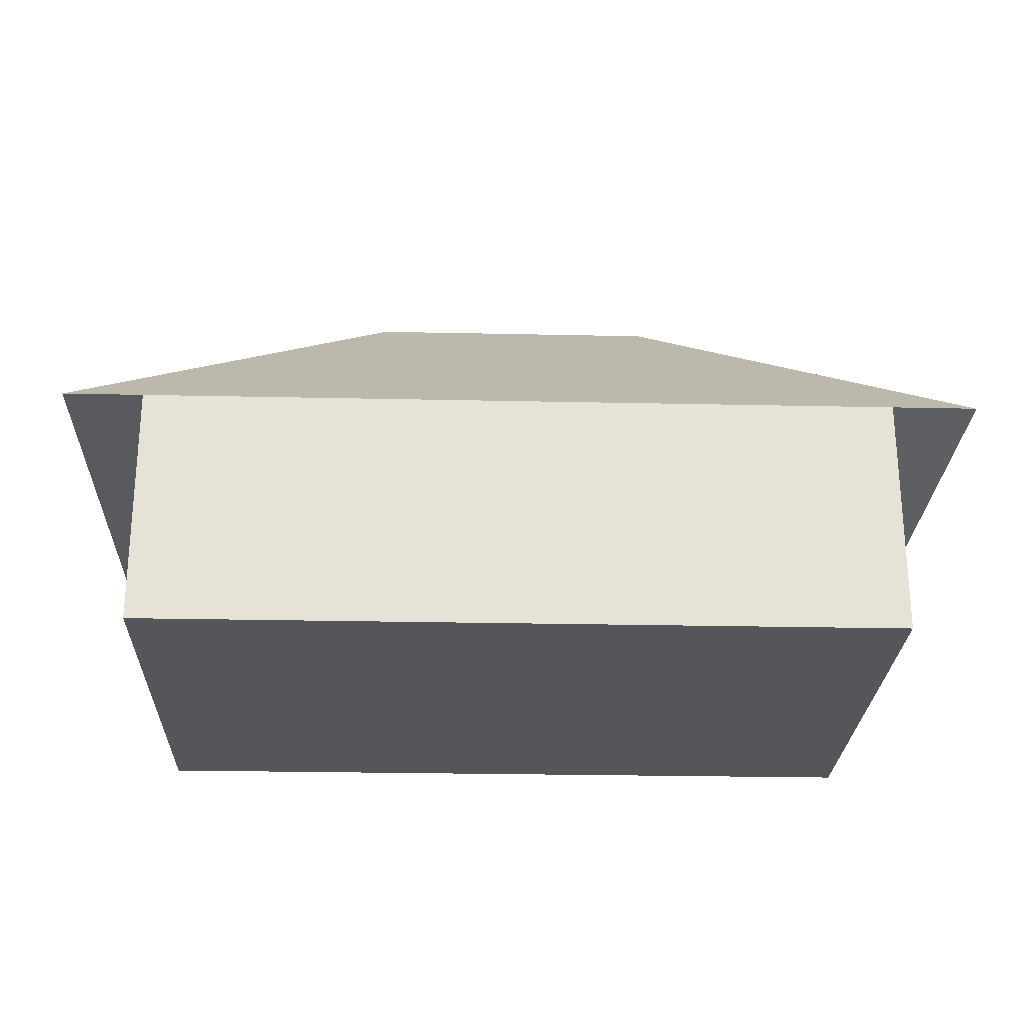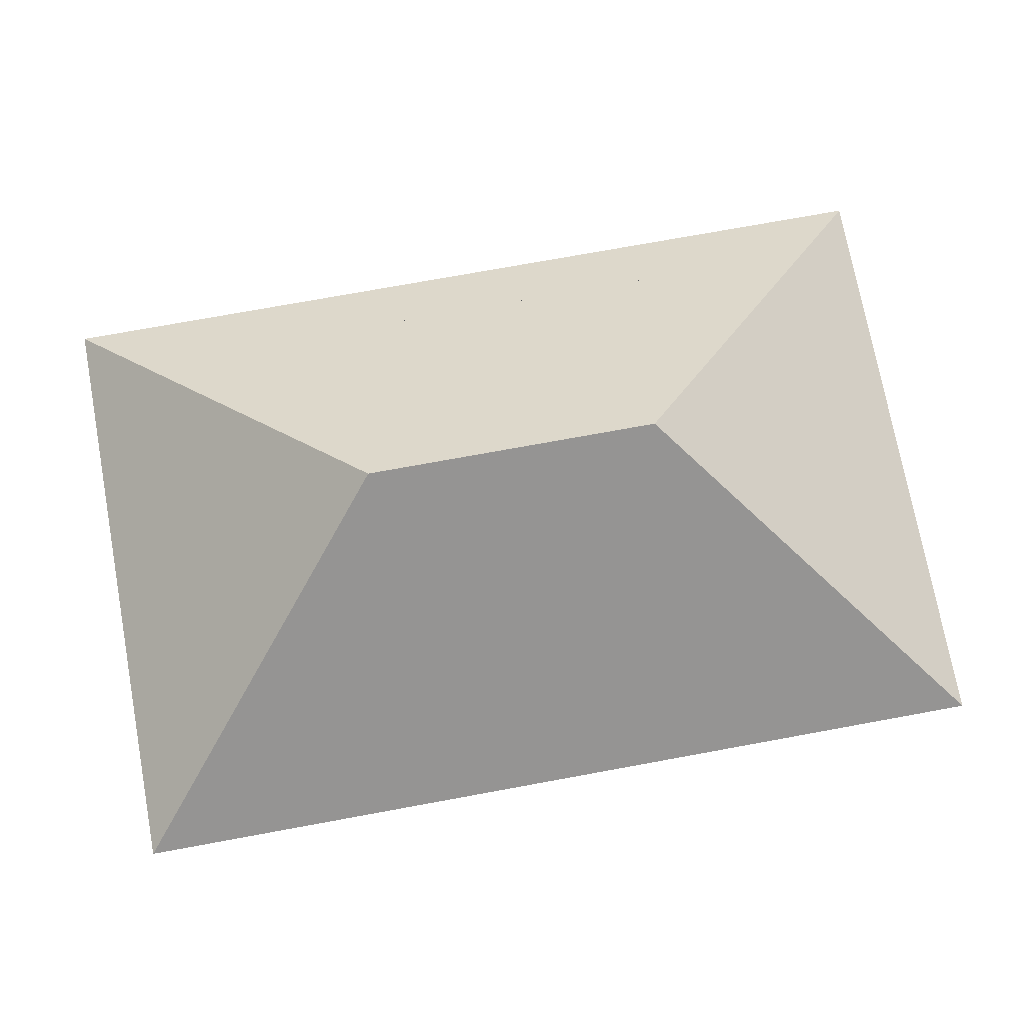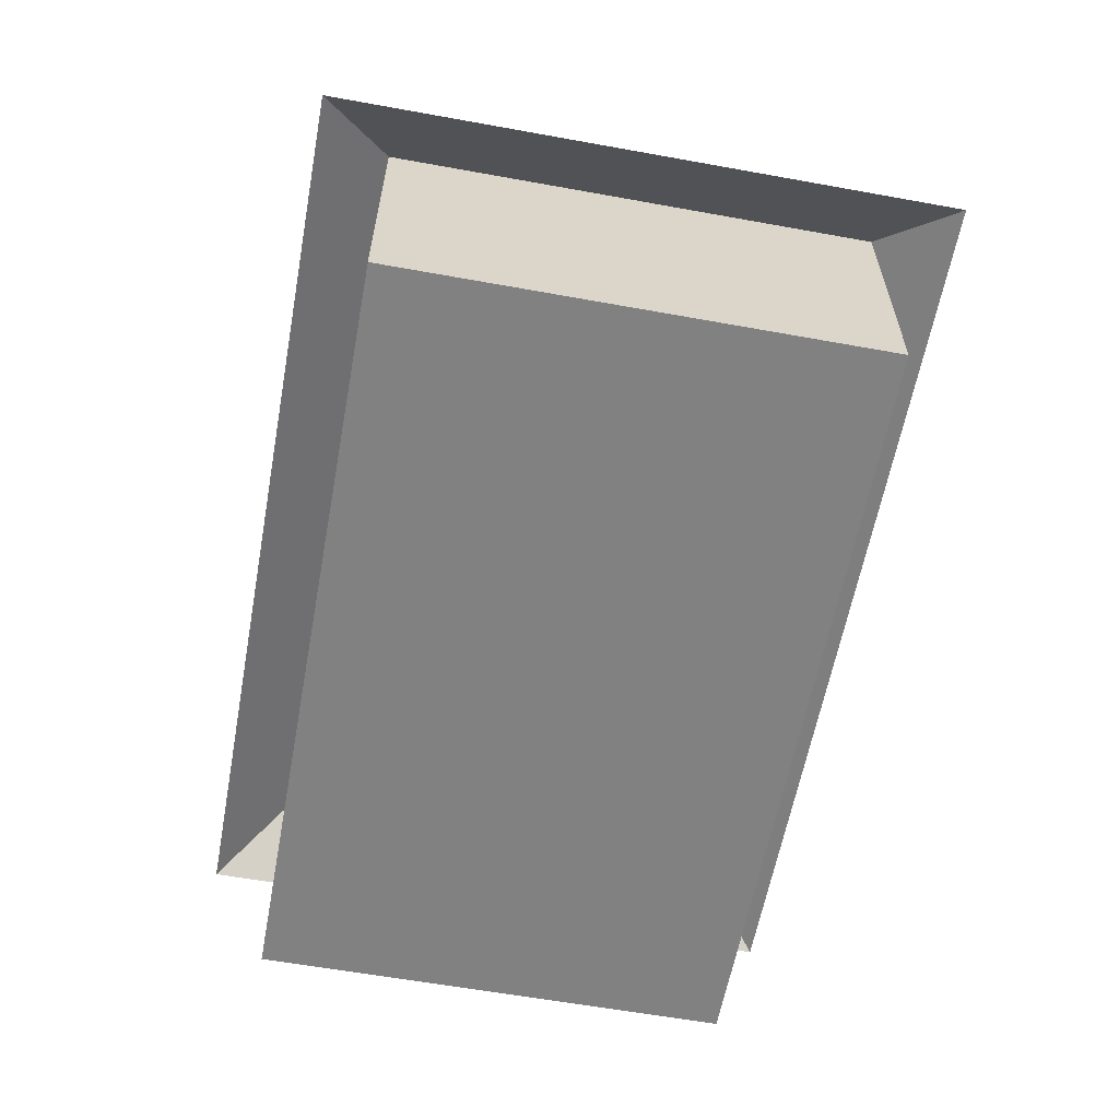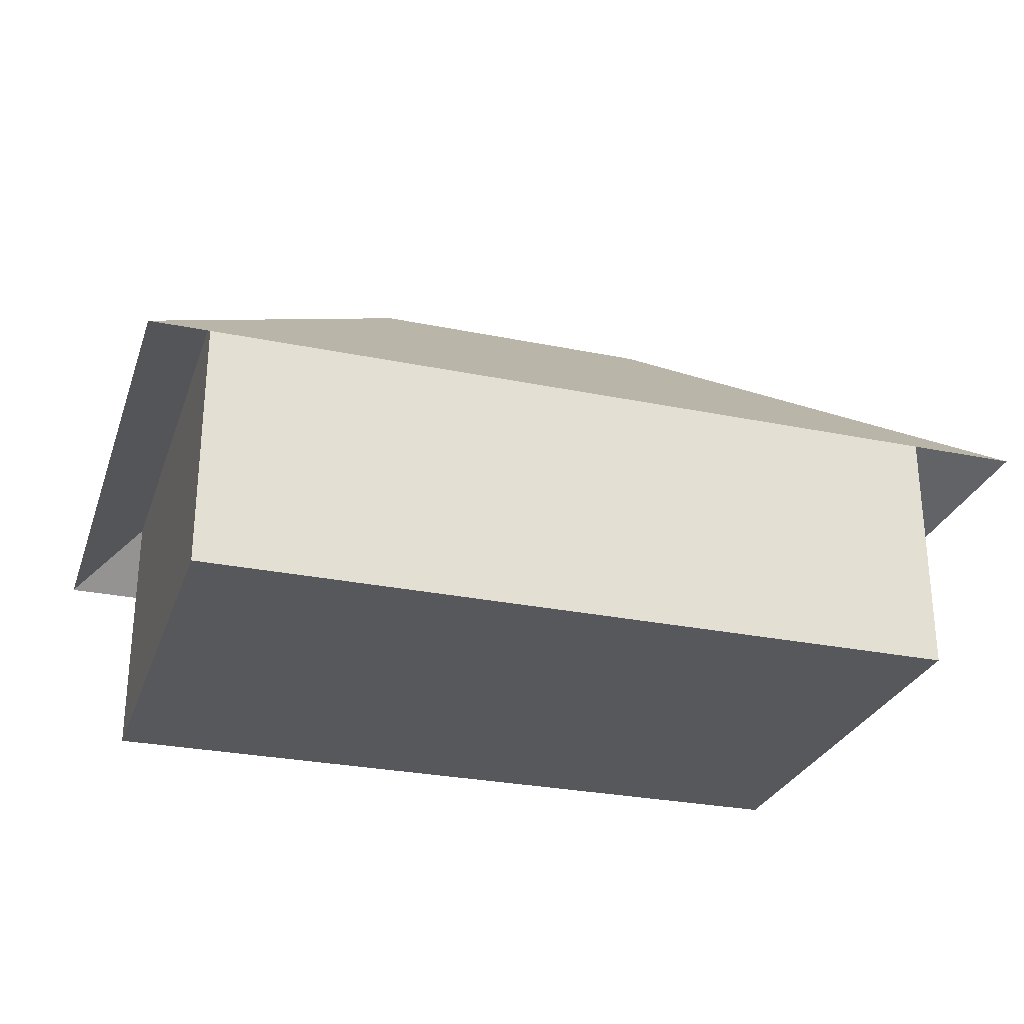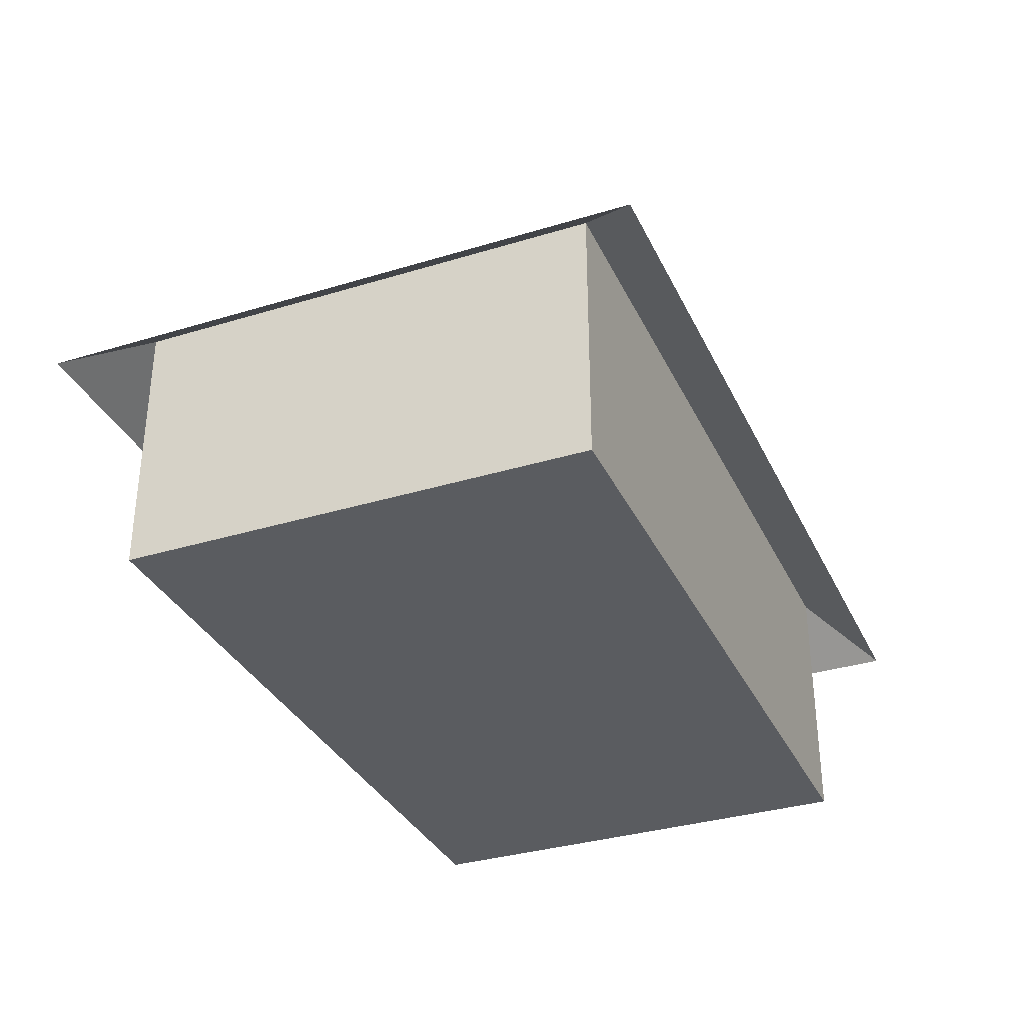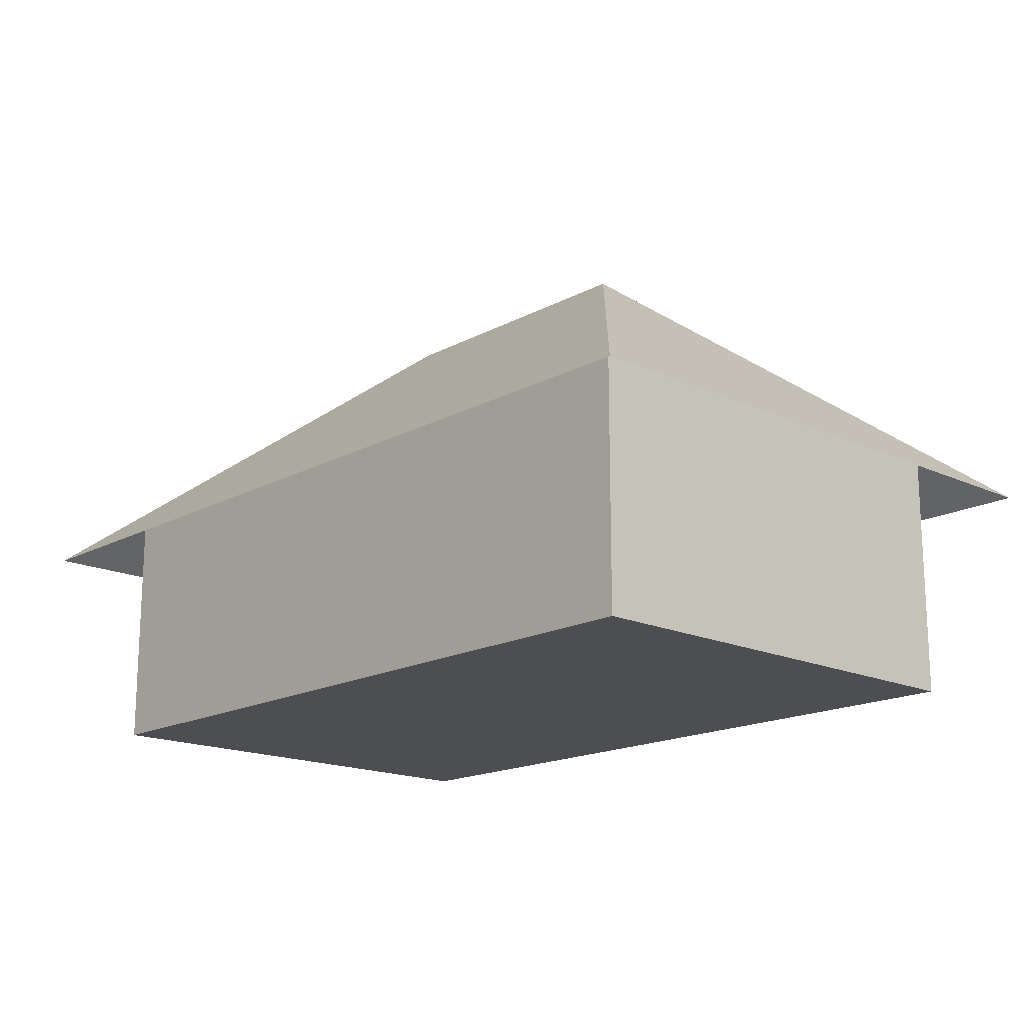
<metadata>
{"format":"obj","ext":"obj","renderer":"f3d","projection":"perspective","resolution":1024,"background":"white","views":[{"elev":-25.3,"azim":-2.0,"up":"+Y"},{"elev":73.8,"azim":169.6,"up":"+Y"},{"elev":-60.4,"azim":-100.5,"up":"+Y"},{"elev":-28.0,"azim":162.7,"up":"+Y"},{"elev":-33.7,"azim":-67.4,"up":"+Y"},{"elev":-17.0,"azim":-132.9,"up":"+Y"}]}
</metadata>
<code>
o Cube
v 1 -0.001333 -1
v 1 -0.001333 1
v -1 -0.001333 1
v -1 -0.001333 -1
v 1.284 0.8836 -1.284
v 1.284 0.8836 1.284
v -1.284 0.8836 1.284
v -1 1.121 -1
v -0 1.958 0
v -1 1.121 1
v 1 1.121 1
v 1 1.121 -1
v -1.284 0.8836 -1.284
v 2.255 -0.001333 -1
v 2.255 -0.001333 1
v 2.255 1.121 1
v 2.539 0.8836 1.284
v 2.255 1.121 -1
v 2.539 0.8836 -1.284
v 1.255 1.958 0
f 2 3 4
f 11 10 3
f 1 14 15
f 6 17 16
f 5 12 18
f 2 15 16
f 12 18 14
f 16 18 20
f 16 17 19
f 18 16 15
f 10 7 6
f 12 9 20
f 12 5 13
f 10 8 13
f 10 8 4
f 1 4 8
f 8 10 9
f 10 11 9
f 12 8 9
f 11 16 20
f 1 2 4
f 2 11 3
f 2 1 15
f 11 6 16
f 19 5 18
f 11 2 16
f 1 12 14
f 18 16 19
f 14 18 15
f 11 10 6
f 18 12 20
f 8 12 13
f 7 10 13
f 3 10 4
f 12 1 8
f 9 11 20

</code>
